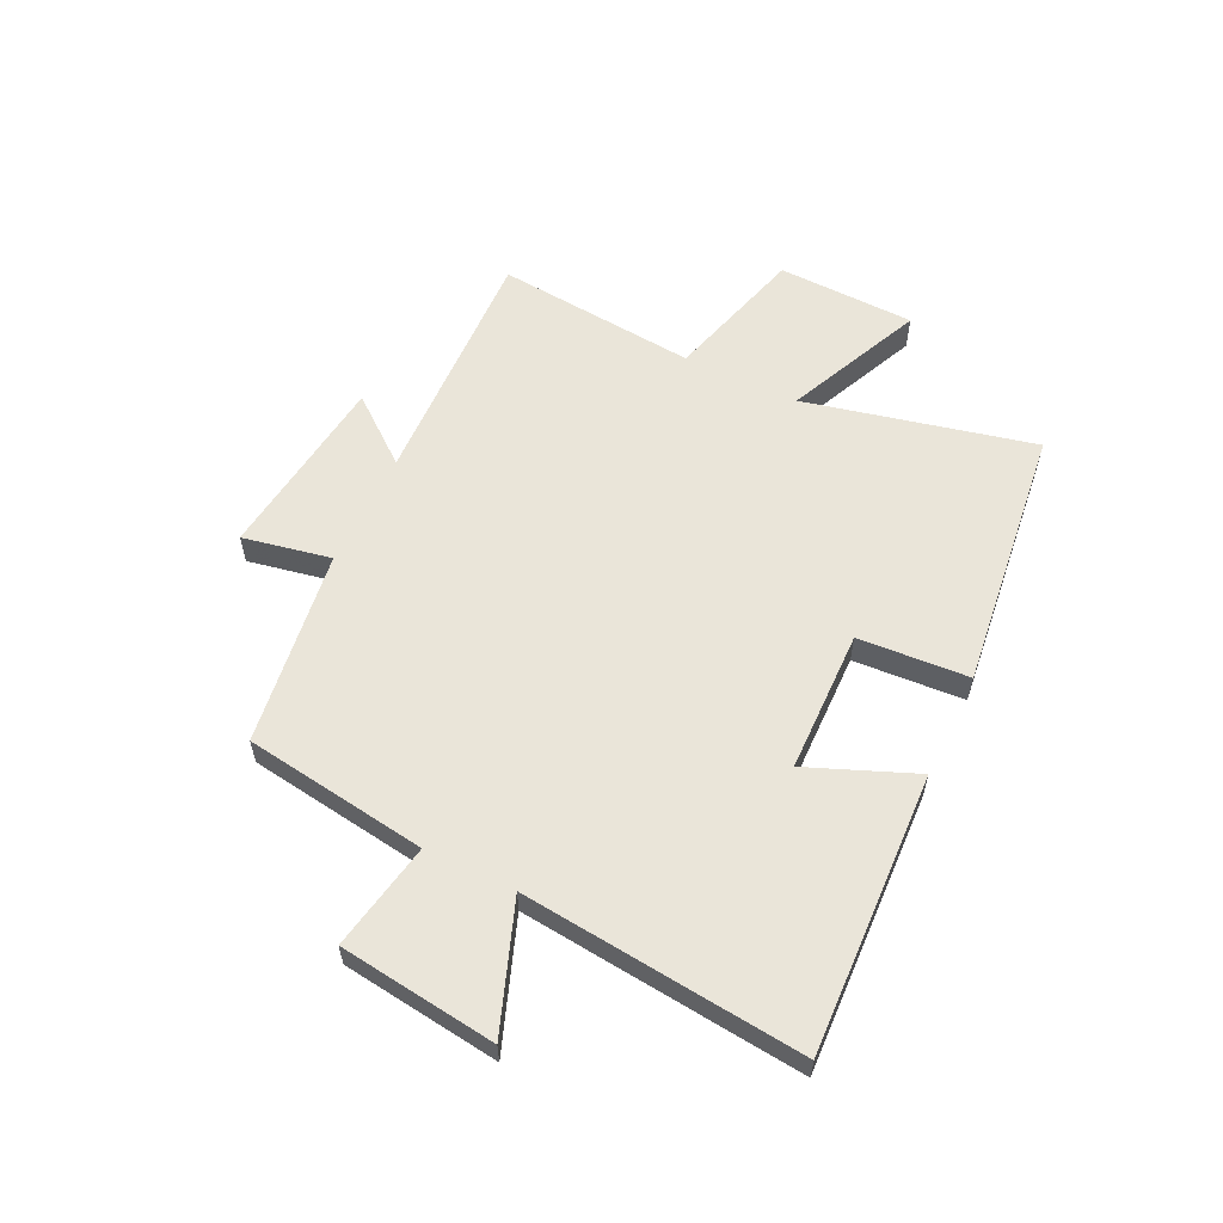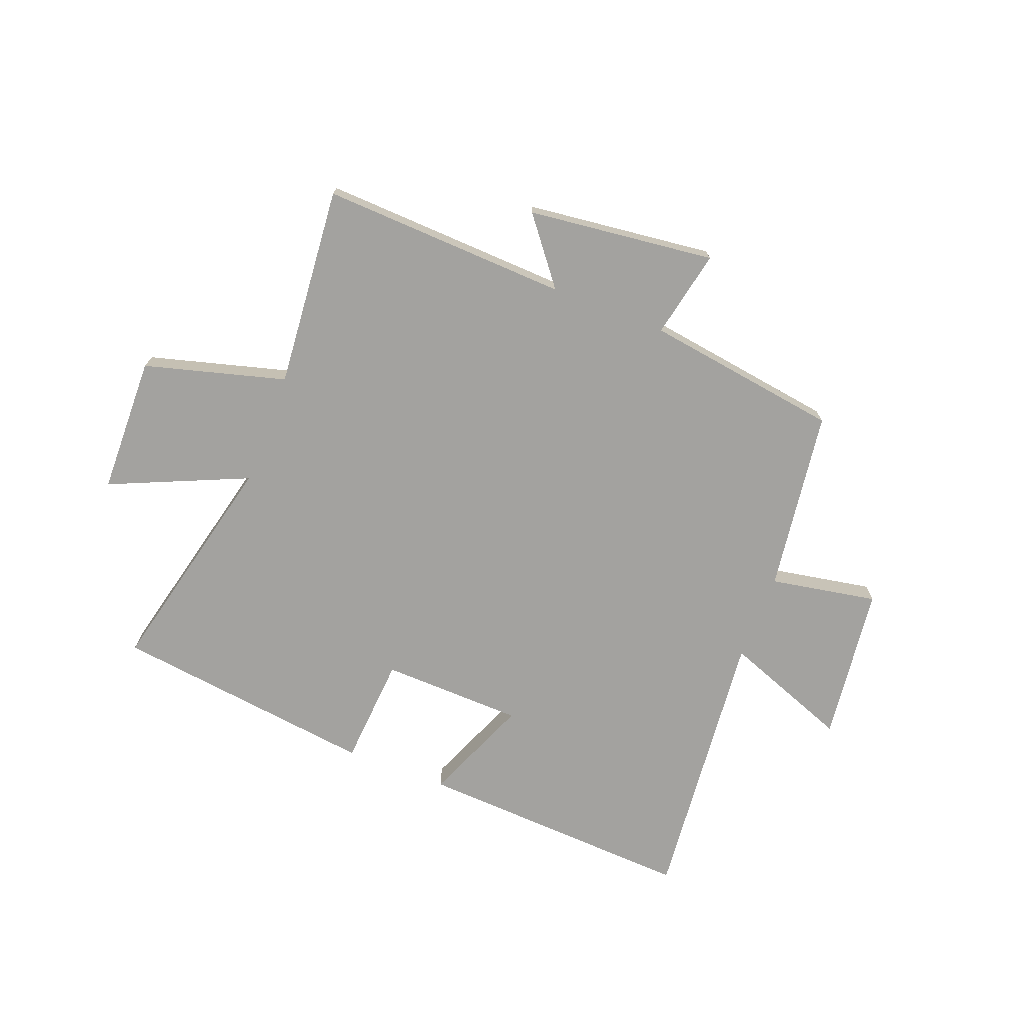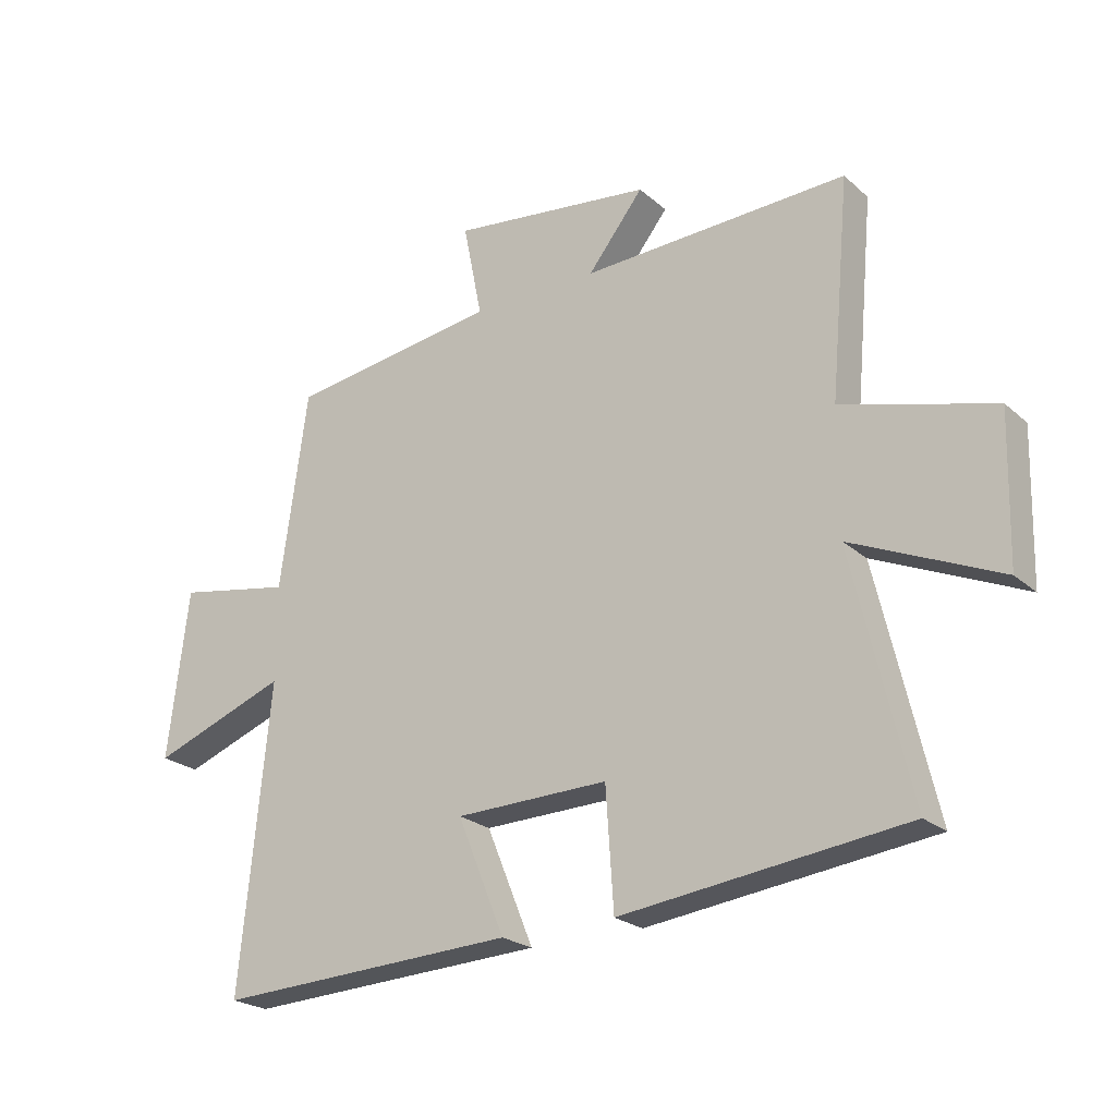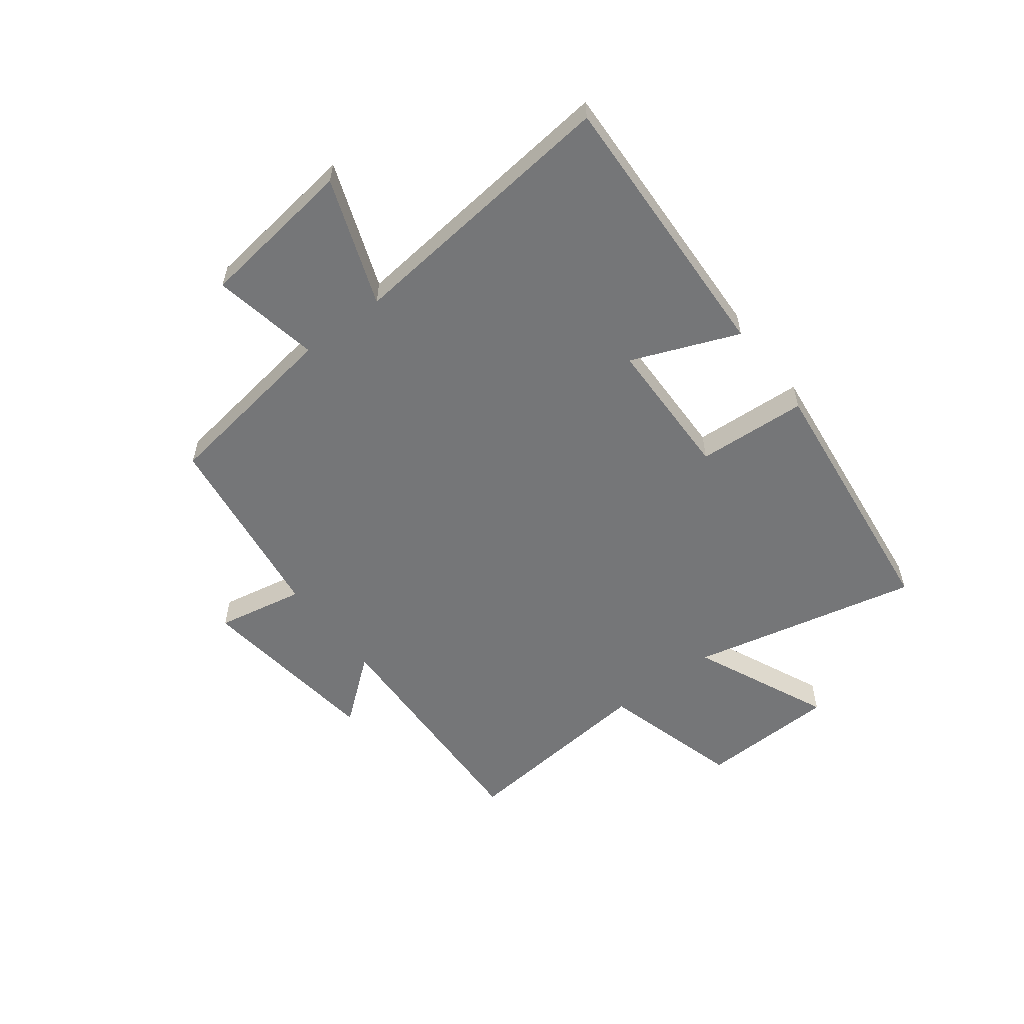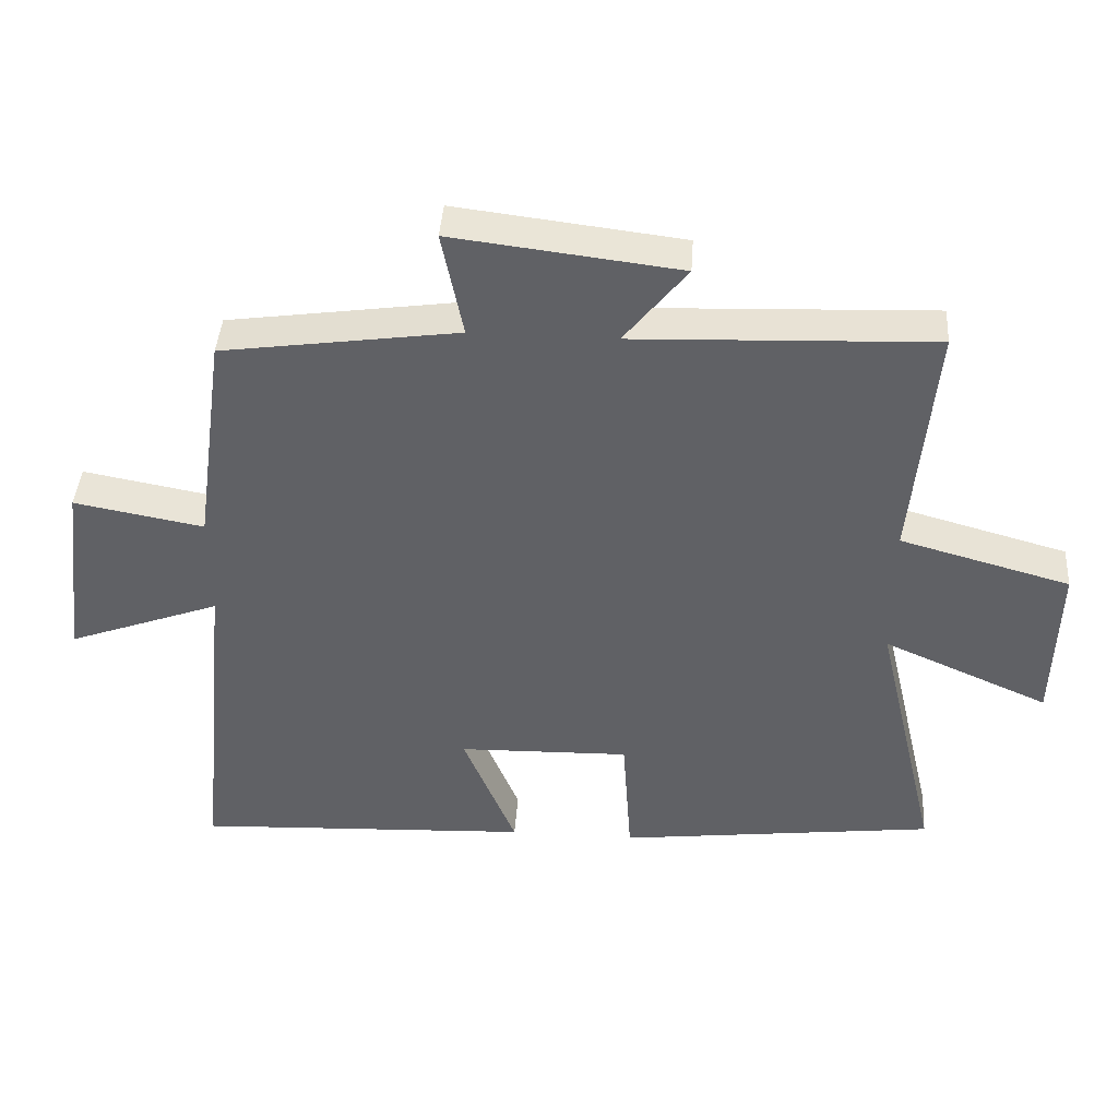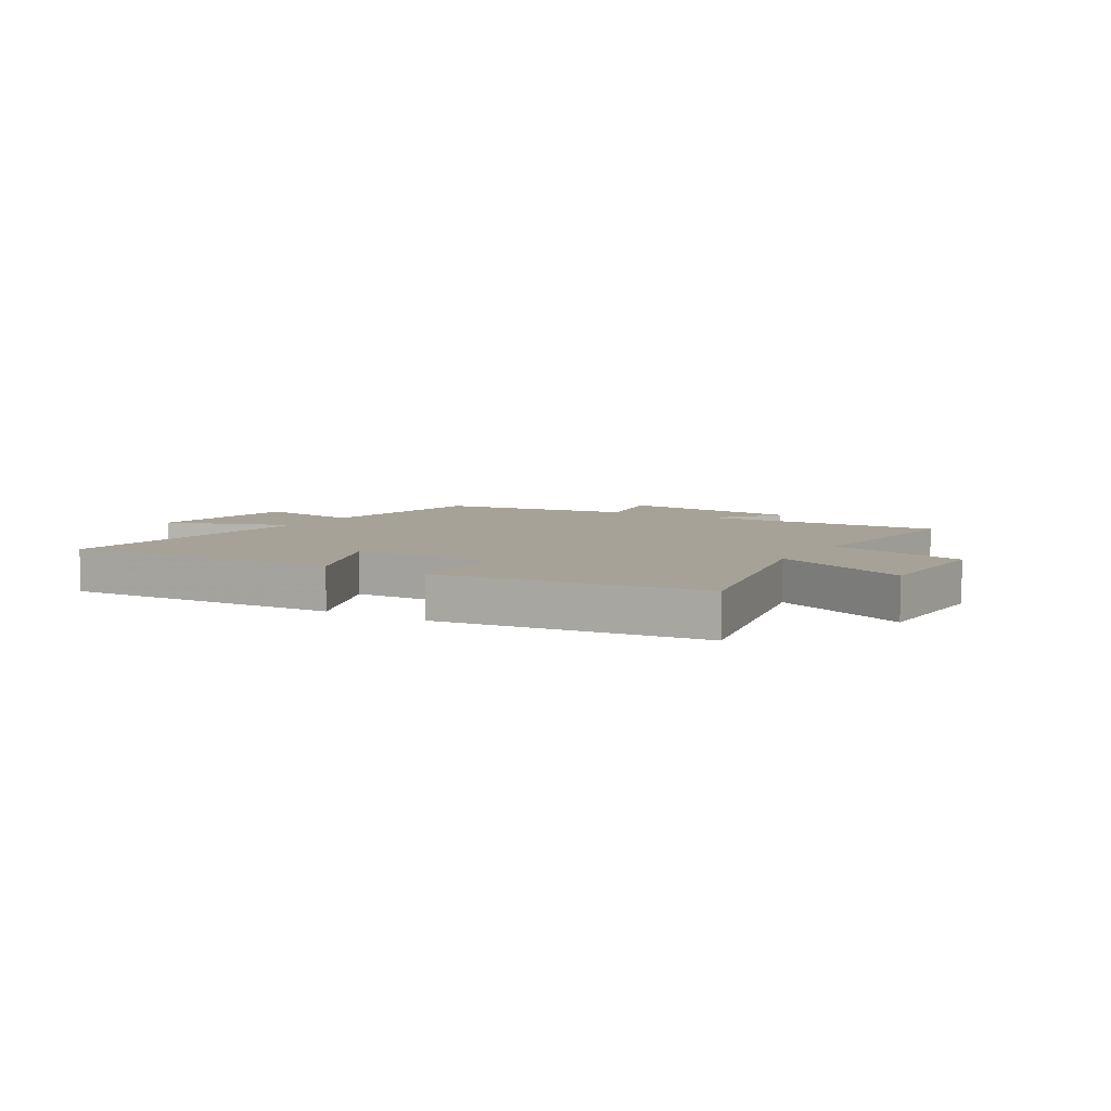
<metadata>
{"format":"obj","ext":"obj","renderer":"f3d","projection":"perspective","resolution":1024,"background":"white","views":[{"elev":58.4,"azim":115.9,"up":"+Y"},{"elev":-72.4,"azim":-21.3,"up":"+Y"},{"elev":-23.1,"azim":-145.1,"up":"+Z"},{"elev":-56.8,"azim":127.6,"up":"+Y"},{"elev":42.2,"azim":-176.1,"up":"+Z"},{"elev":6.6,"azim":-148.7,"up":"+Y"}]}
</metadata>
<code>
v -0.532 0.07 0.517
v -0.097 0.07 0.5
v -0.188 0.07 0.615
v 0.142 0.07 0.655
v 0.111 0.07 0.5
v 0.455 0.07 0.451
v 0.5 0.07 0.129
v 0.689 0.07 0.164
v 0.723 0.07 -0.112
v 0.5 0.07 -0.029
v 0.549 0.07 -0.523
v 0.057 0.07 -0.5
v 0.134 0.07 -0.312
v -0.116 0.07 -0.306
v -0.129 0.07 -0.5
v -0.594 0.07 -0.443
v -0.5 0.07 -0.041
v -0.742 0.07 -0.148
v -0.748 0.07 0.094
v -0.5 0.07 0.163
v -0.532 0 0.517
v -0.097 0 0.5
v -0.188 0 0.615
v 0.142 0 0.655
v 0.111 0 0.5
v 0.455 0 0.451
v 0.5 0 0.129
v 0.689 0 0.164
v 0.723 0 -0.112
v 0.5 0 -0.029
v 0.549 0 -0.523
v 0.057 0 -0.5
v 0.134 0 -0.312
v -0.116 0 -0.306
v -0.129 0 -0.5
v -0.594 0 -0.443
v -0.5 0 -0.041
v -0.742 0 -0.148
v -0.748 0 0.094
v -0.5 0 0.163
f 17 18 19 20
f 14 15 16 17
f 13 14 17 20
f 10 11 12 13
f 20 1 2
f 13 20 2
f 10 13 2
f 7 8 9 10
f 7 10 2
f 6 7 2
f 5 6 2
f 2 3 4 5
f 40 39 38 37
f 37 36 35 34
f 40 37 34 33
f 33 32 31 30
f 22 21 40
f 22 40 33
f 22 33 30
f 30 29 28 27
f 22 30 27
f 22 27 26
f 22 26 25
f 25 24 23 22
f 1 21 22 2
f 2 22 23 3
f 3 23 24 4
f 4 24 25 5
f 5 25 26 6
f 6 26 27 7
f 7 27 28 8
f 8 28 29 9
f 9 29 30 10
f 10 30 31 11
f 11 31 32 12
f 12 32 33 13
f 13 33 34 14
f 14 34 35 15
f 15 35 36 16
f 16 36 37 17
f 17 37 38 18
f 18 38 39 19
f 19 39 40 20
f 20 40 21 1

</code>
